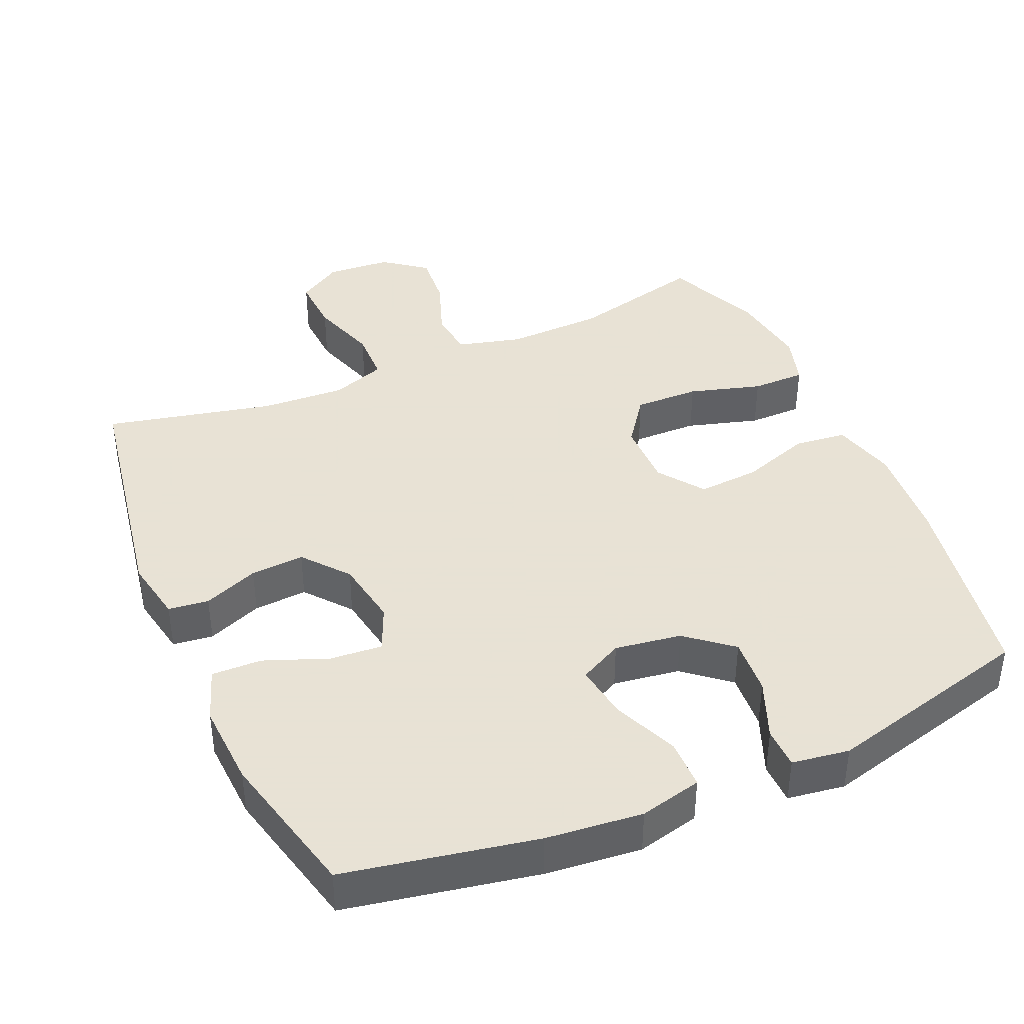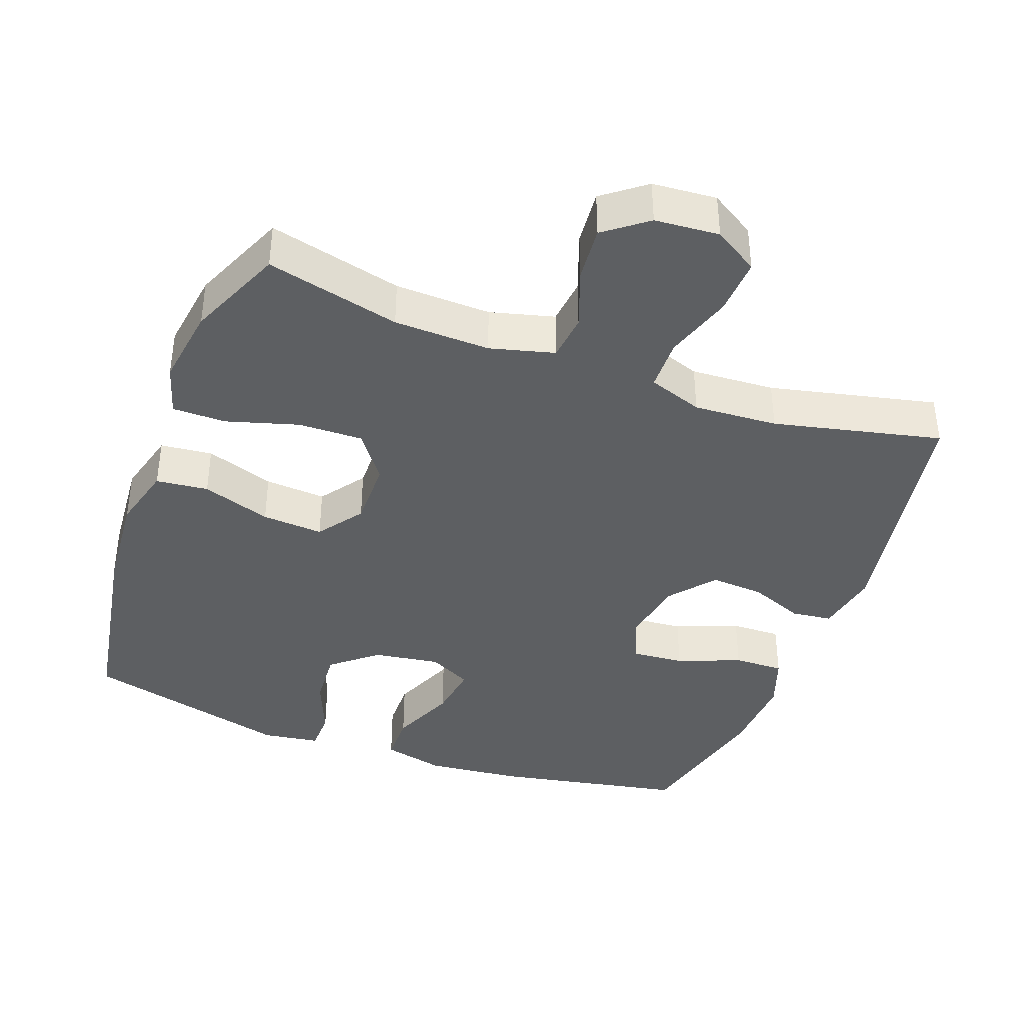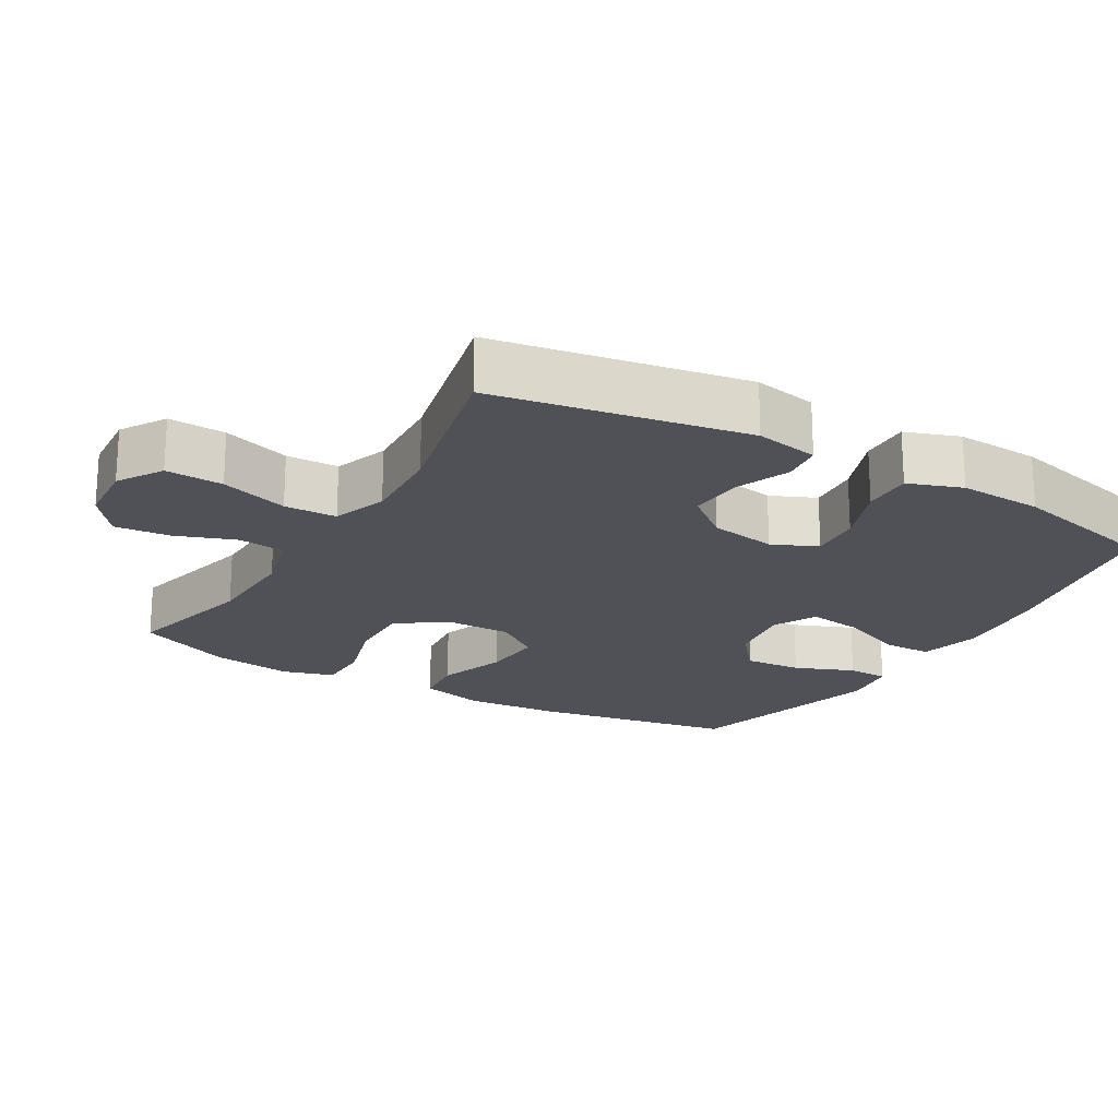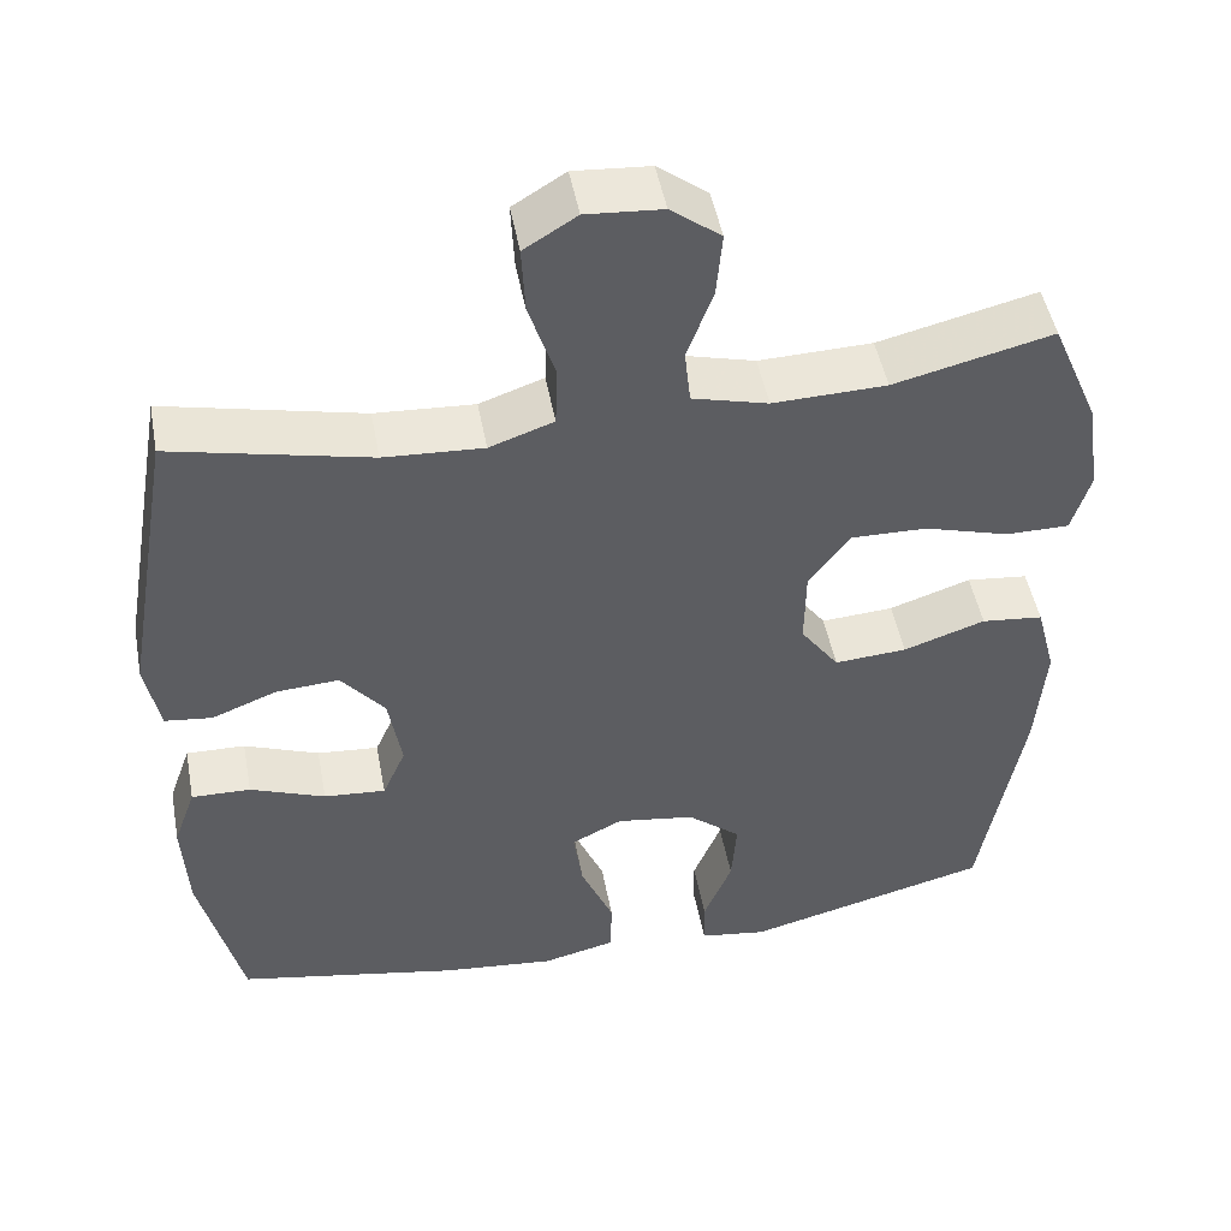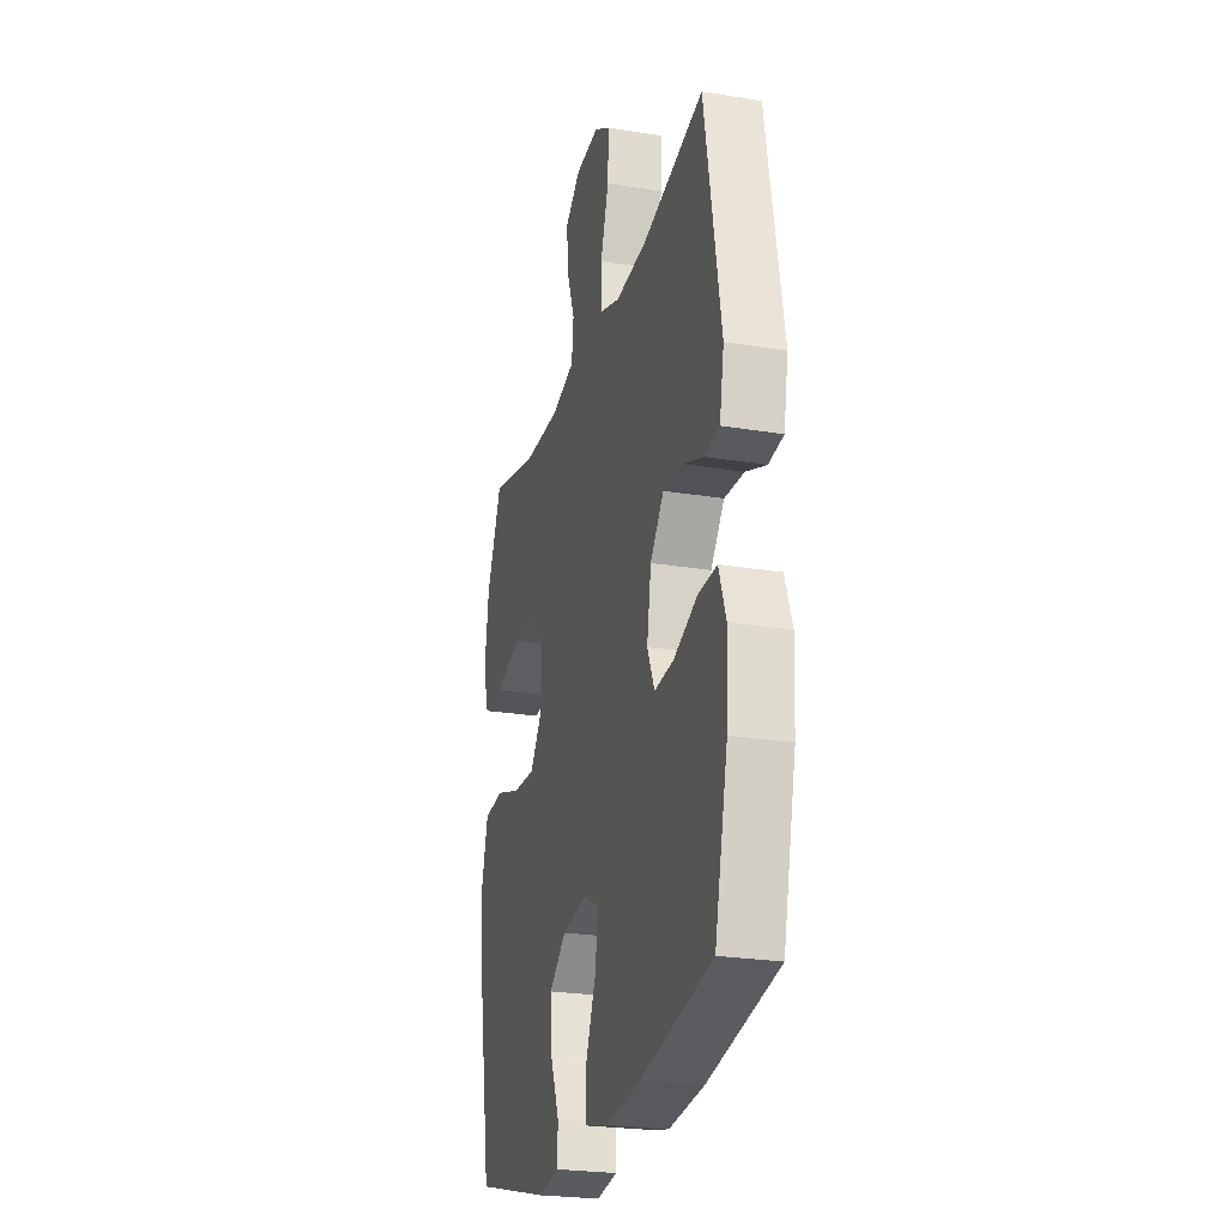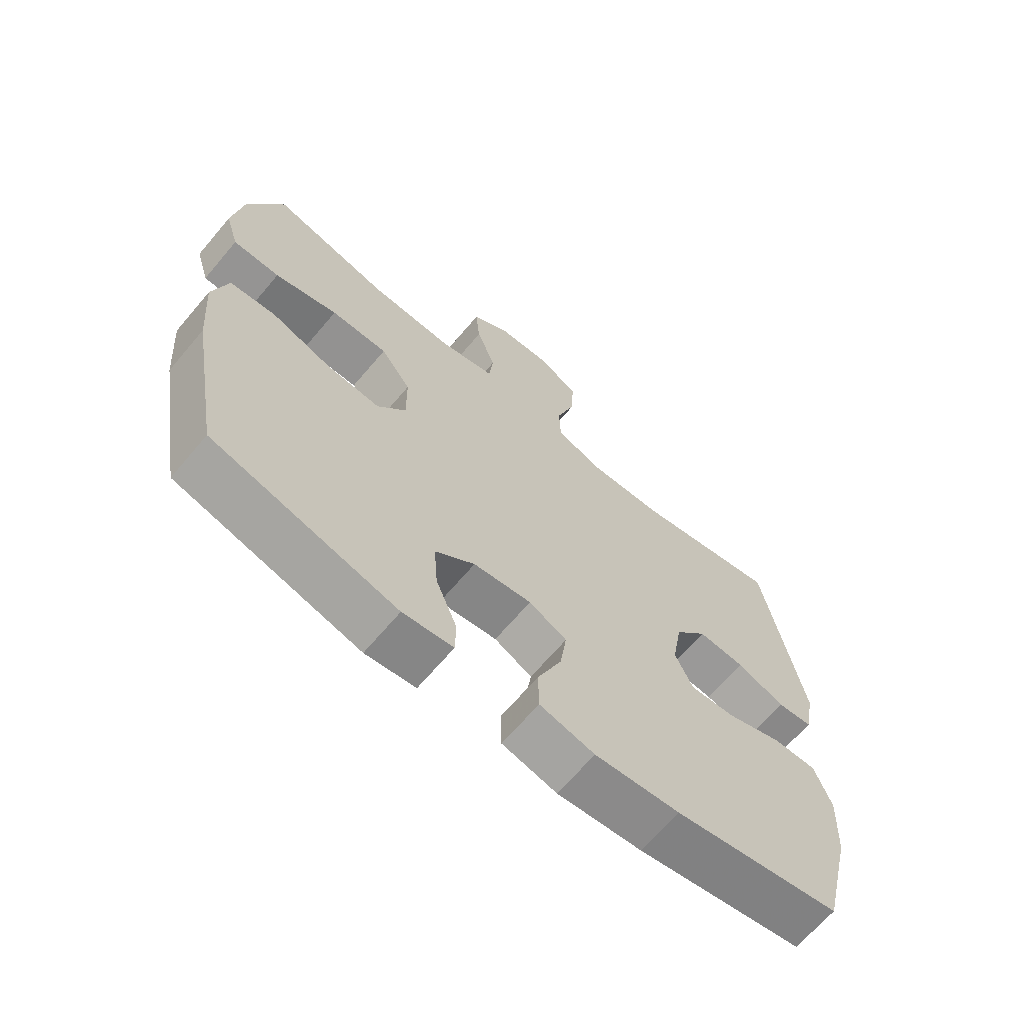
<metadata>
{"format":"obj","ext":"obj","renderer":"f3d","projection":"perspective","resolution":1024,"background":"white","views":[{"elev":40.6,"azim":156.3,"up":"+Y"},{"elev":-39.6,"azim":-20.3,"up":"+Y"},{"elev":-20.3,"azim":59.6,"up":"+Y"},{"elev":48.6,"azim":169.4,"up":"+Z"},{"elev":-24.6,"azim":74.9,"up":"+Z"},{"elev":-67.1,"azim":-40.3,"up":"+Z"}]}
</metadata>
<code>
v -0.5 0.07 -0.5
v -0.55 0.07 -0.214
v -0.561 0.07 -0.076
v -0.537 0.07 0.015
v -0.463 0.07 0.023
v -0.365 0.07 -0.01
v -0.278 0.07 -0.016
v -0.232 0.07 0.048
v -0.233 0.07 0.143
v -0.282 0.07 0.21
v -0.374 0.07 0.208
v -0.476 0.07 0.178
v -0.552 0.07 0.178
v -0.574 0.07 0.251
v -0.558 0.07 0.364
v -0.5 0.07 0.5
v -0.31 0.07 0.454
v -0.174 0.07 0.45
v -0.083 0.07 0.474
v -0.076 0.07 0.54
v -0.107 0.07 0.625
v -0.114 0.07 0.703
v -0.054 0.07 0.749
v 0.037 0.07 0.756
v 0.1 0.07 0.717
v 0.096 0.07 0.636
v 0.065 0.07 0.54
v 0.067 0.07 0.466
v 0.144 0.07 0.439
v 0.263 0.07 0.446
v 0.5 0.07 0.5
v 0.562 0.07 0.145
v 0.545 0.07 0.055
v 0.488 0.07 0.048
v 0.41 0.07 0.079
v 0.334 0.07 0.084
v 0.282 0.07 0.02
v 0.266 0.07 -0.075
v 0.294 0.07 -0.139
v 0.368 0.07 -0.133
v 0.458 0.07 -0.098
v 0.529 0.07 -0.096
v 0.556 0.07 -0.172
v 0.55 0.07 -0.291
v 0.5 0.07 -0.5
v 0.231 0.07 -0.552
v 0.095 0.07 -0.566
v 0.007 0.07 -0.545
v 0.006 0.07 -0.475
v 0.045 0.07 -0.382
v 0.056 0.07 -0.305
v -0.005 0.07 -0.274
v -0.099 0.07 -0.288
v -0.163 0.07 -0.341
v -0.157 0.07 -0.422
v -0.123 0.07 -0.506
v -0.124 0.07 -0.564
v -0.205 0.07 -0.576
v -0.5 0 -0.5
v -0.55 0 -0.214
v -0.561 0 -0.076
v -0.537 0 0.015
v -0.463 0 0.023
v -0.365 0 -0.01
v -0.278 0 -0.016
v -0.232 0 0.048
v -0.233 0 0.143
v -0.282 0 0.21
v -0.374 0 0.208
v -0.476 0 0.178
v -0.552 0 0.178
v -0.574 0 0.251
v -0.558 0 0.364
v -0.5 0 0.5
v -0.31 0 0.454
v -0.174 0 0.45
v -0.083 0 0.474
v -0.076 0 0.54
v -0.107 0 0.625
v -0.114 0 0.703
v -0.054 0 0.749
v 0.037 0 0.756
v 0.1 0 0.717
v 0.096 0 0.636
v 0.065 0 0.54
v 0.067 0 0.466
v 0.144 0 0.439
v 0.263 0 0.446
v 0.5 0 0.5
v 0.562 0 0.145
v 0.545 0 0.055
v 0.488 0 0.048
v 0.41 0 0.079
v 0.334 0 0.084
v 0.282 0 0.02
v 0.266 0 -0.075
v 0.294 0 -0.139
v 0.368 0 -0.133
v 0.458 0 -0.098
v 0.529 0 -0.096
v 0.556 0 -0.172
v 0.55 0 -0.291
v 0.5 0 -0.5
v 0.231 0 -0.552
v 0.095 0 -0.566
v 0.007 0 -0.545
v 0.006 0 -0.475
v 0.045 0 -0.382
v 0.056 0 -0.305
v -0.005 0 -0.274
v -0.099 0 -0.288
v -0.163 0 -0.341
v -0.157 0 -0.422
v -0.123 0 -0.506
v -0.124 0 -0.564
v -0.205 0 -0.576
f 4 5 6
f 3 4 6
f 2 3 6
f 1 2 6
f 58 1 6
f 57 58 6
f 56 57 6
f 55 56 6
f 54 55 6 7
f 53 54 7 8
f 52 53 8 9
f 51 52 9
f 48 49 50
f 47 48 50
f 46 47 50
f 45 46 50
f 44 45 50
f 43 44 50
f 42 43 50
f 41 42 50
f 40 41 50
f 39 40 50 51
f 38 39 51 9
f 33 34 35
f 32 33 35
f 31 32 35
f 30 31 35
f 29 30 35 36
f 28 29 36 37
f 25 26 27
f 24 25 27
f 23 24 27
f 22 23 27
f 21 22 27
f 20 21 27
f 19 20 27 28
f 38 9 10
f 37 38 10
f 28 37 10
f 19 28 10
f 18 19 10
f 15 16 17
f 14 15 17
f 13 14 17
f 12 13 17
f 11 12 17
f 10 11 17 18
f 64 63 62
f 64 62 61
f 64 61 60
f 64 60 59
f 64 59 116
f 64 116 115
f 64 115 114
f 64 114 113
f 65 64 113 112
f 66 65 112 111
f 67 66 111 110
f 67 110 109
f 108 107 106
f 108 106 105
f 108 105 104
f 108 104 103
f 108 103 102
f 108 102 101
f 108 101 100
f 108 100 99
f 108 99 98
f 109 108 98 97
f 67 109 97 96
f 93 92 91
f 93 91 90
f 93 90 89
f 93 89 88
f 94 93 88 87
f 95 94 87 86
f 85 84 83
f 85 83 82
f 85 82 81
f 85 81 80
f 85 80 79
f 85 79 78
f 86 85 78 77
f 68 67 96
f 68 96 95
f 68 95 86
f 68 86 77
f 68 77 76
f 75 74 73
f 75 73 72
f 75 72 71
f 75 71 70
f 75 70 69
f 76 75 69 68
f 1 59 60 2
f 2 60 61 3
f 3 61 62 4
f 4 62 63 5
f 5 63 64 6
f 6 64 65 7
f 7 65 66 8
f 8 66 67 9
f 9 67 68 10
f 10 68 69 11
f 11 69 70 12
f 12 70 71 13
f 13 71 72 14
f 14 72 73 15
f 15 73 74 16
f 16 74 75 17
f 17 75 76 18
f 18 76 77 19
f 19 77 78 20
f 20 78 79 21
f 21 79 80 22
f 22 80 81 23
f 23 81 82 24
f 24 82 83 25
f 25 83 84 26
f 26 84 85 27
f 27 85 86 28
f 28 86 87 29
f 29 87 88 30
f 30 88 89 31
f 31 89 90 32
f 32 90 91 33
f 33 91 92 34
f 34 92 93 35
f 35 93 94 36
f 36 94 95 37
f 37 95 96 38
f 38 96 97 39
f 39 97 98 40
f 40 98 99 41
f 41 99 100 42
f 42 100 101 43
f 43 101 102 44
f 44 102 103 45
f 45 103 104 46
f 46 104 105 47
f 47 105 106 48
f 48 106 107 49
f 49 107 108 50
f 50 108 109 51
f 51 109 110 52
f 52 110 111 53
f 53 111 112 54
f 54 112 113 55
f 55 113 114 56
f 56 114 115 57
f 57 115 116 58
f 58 116 59 1

</code>
